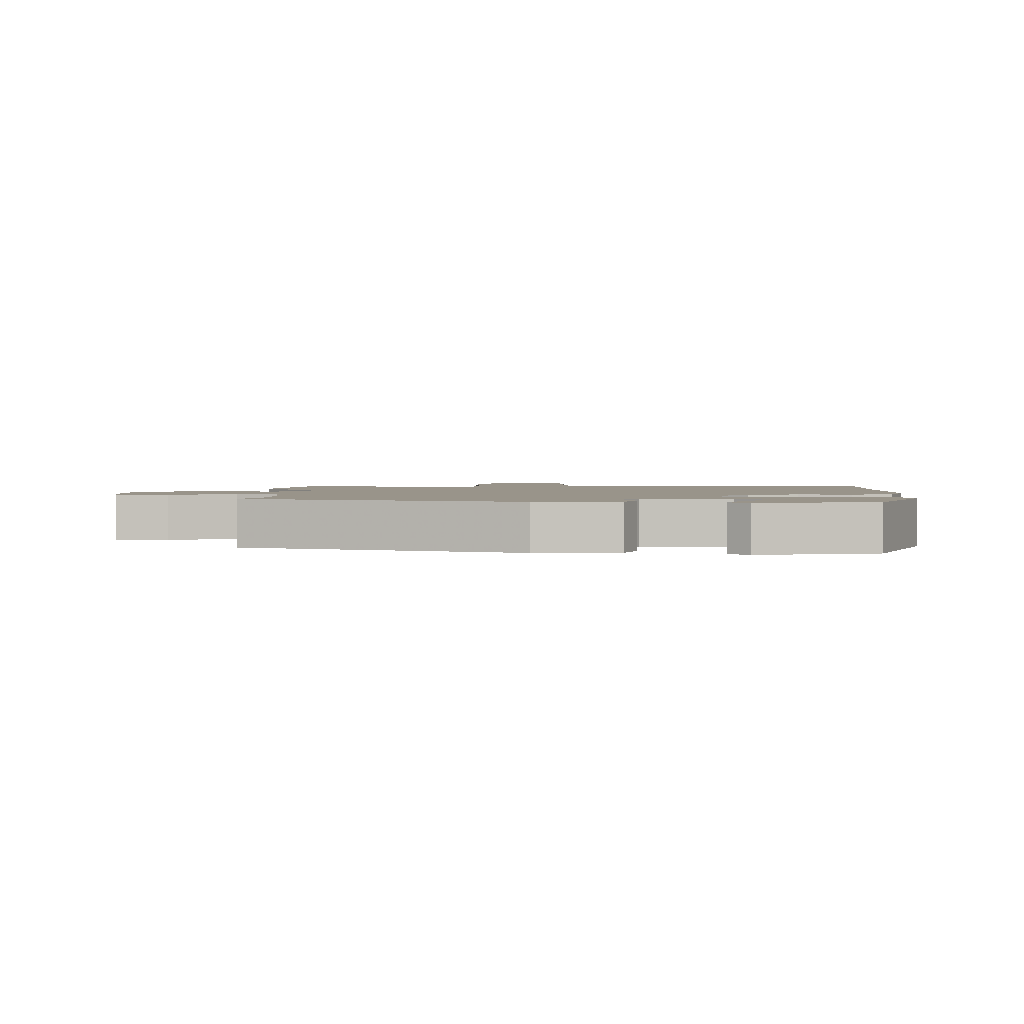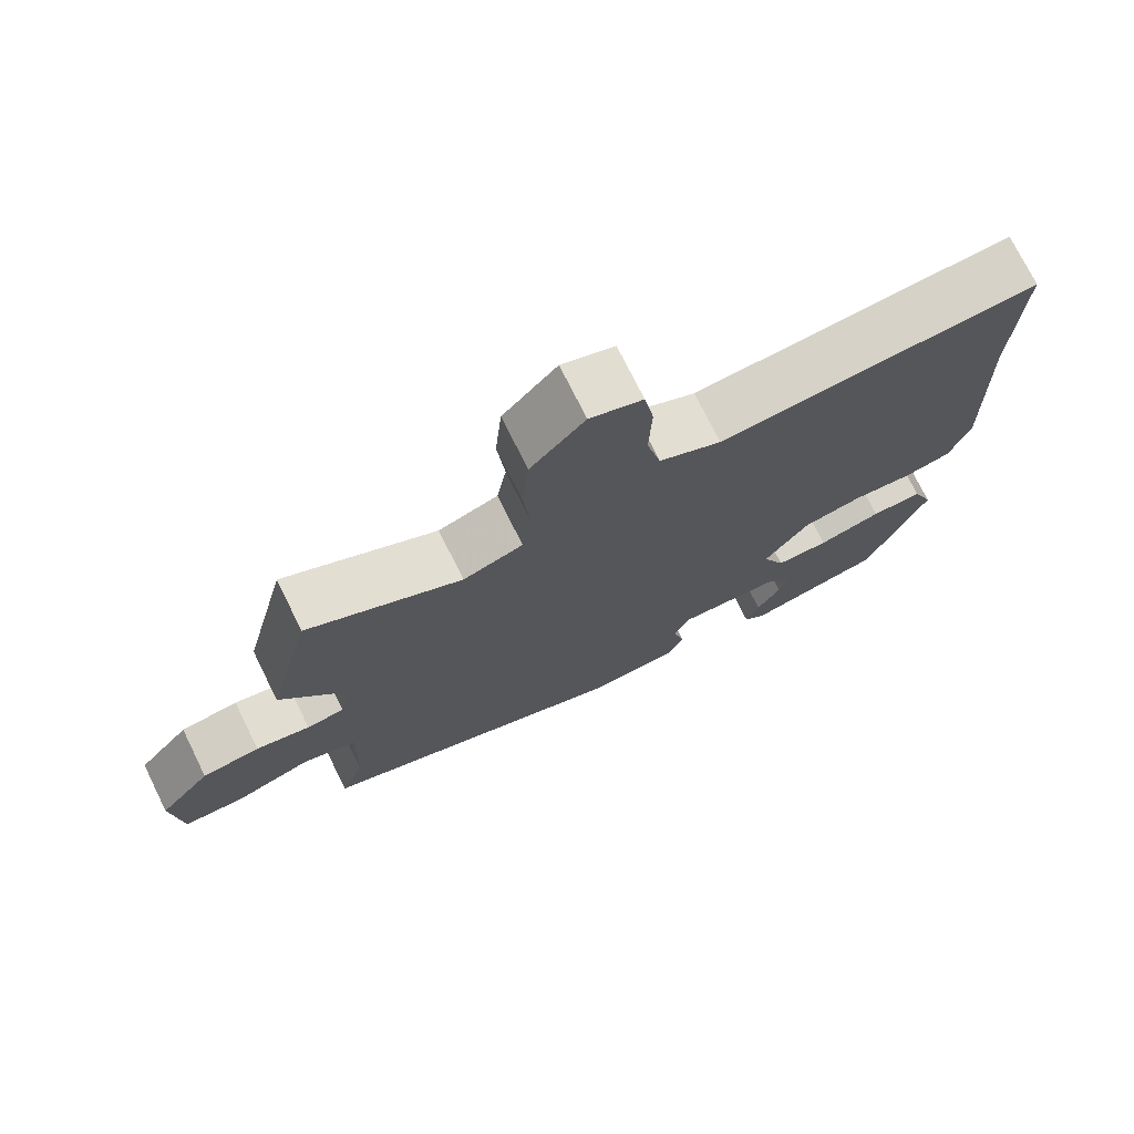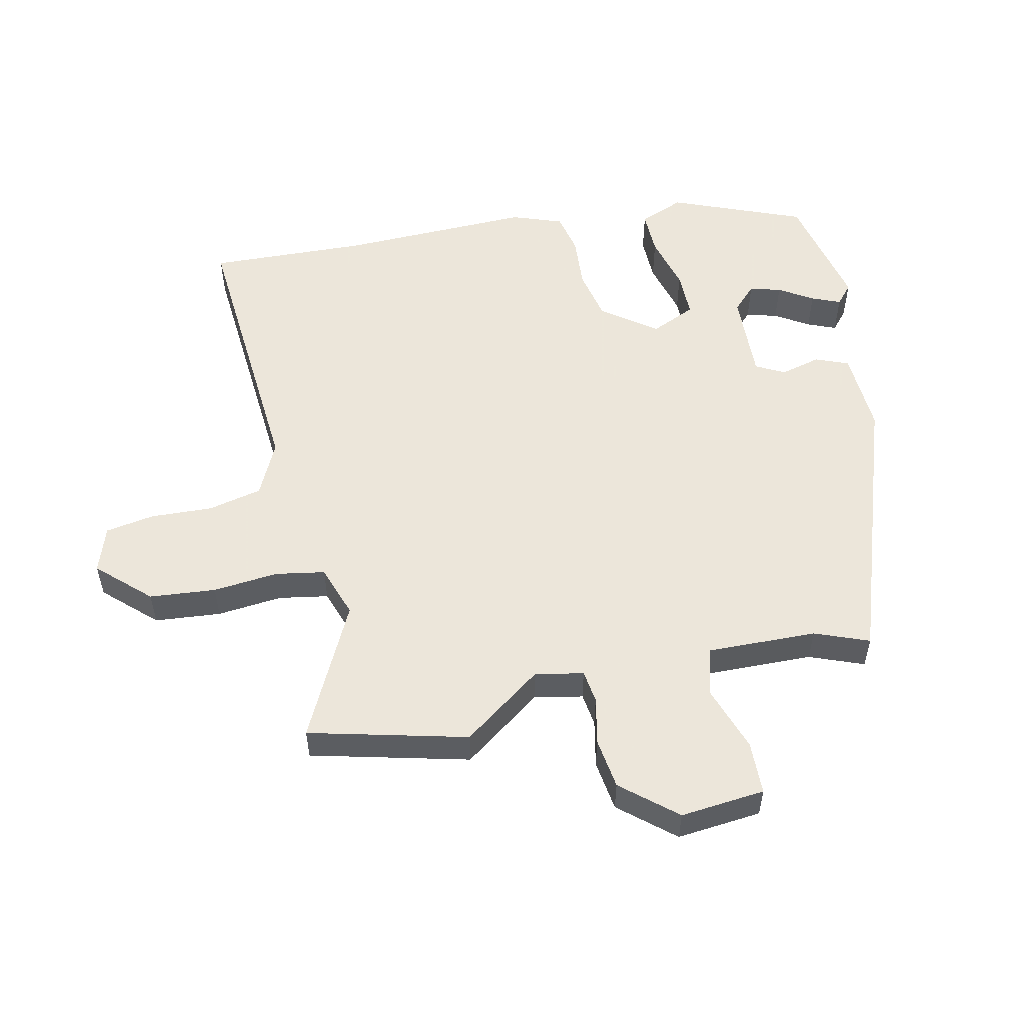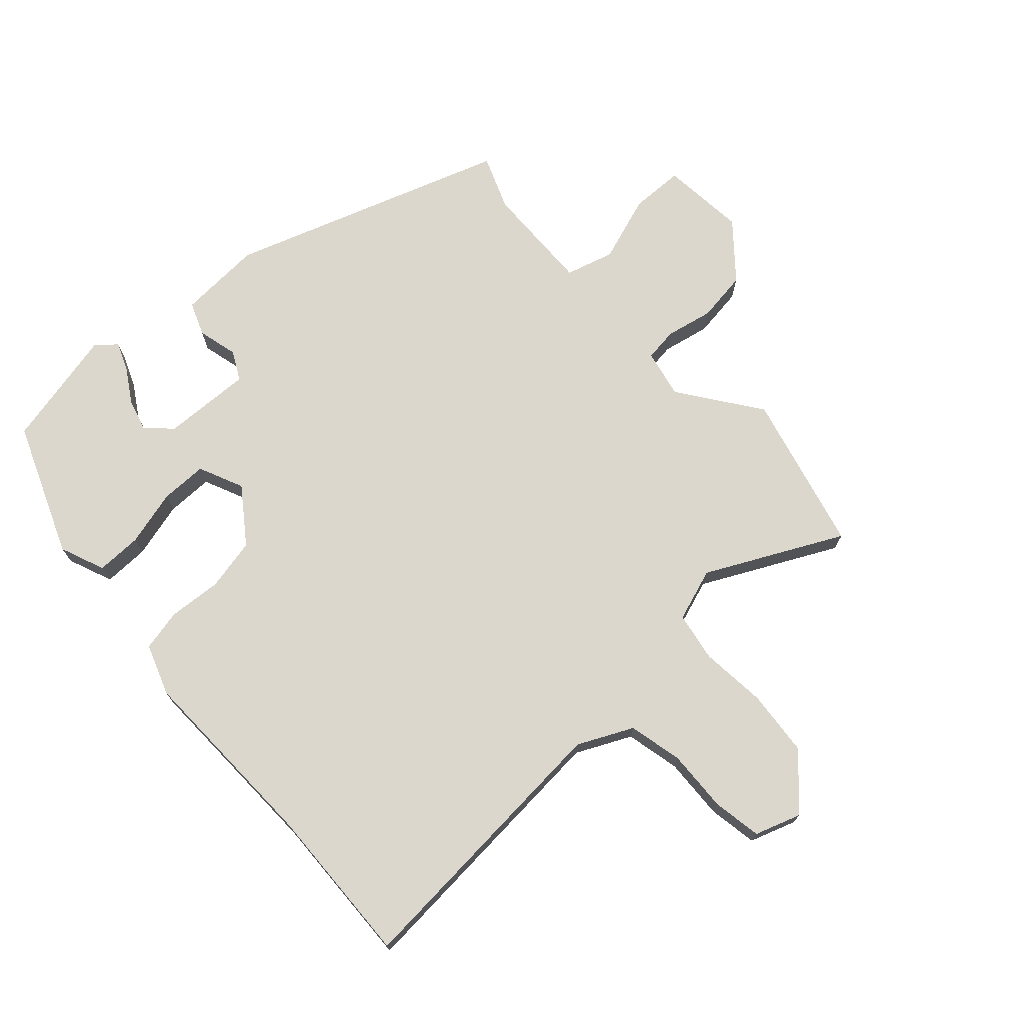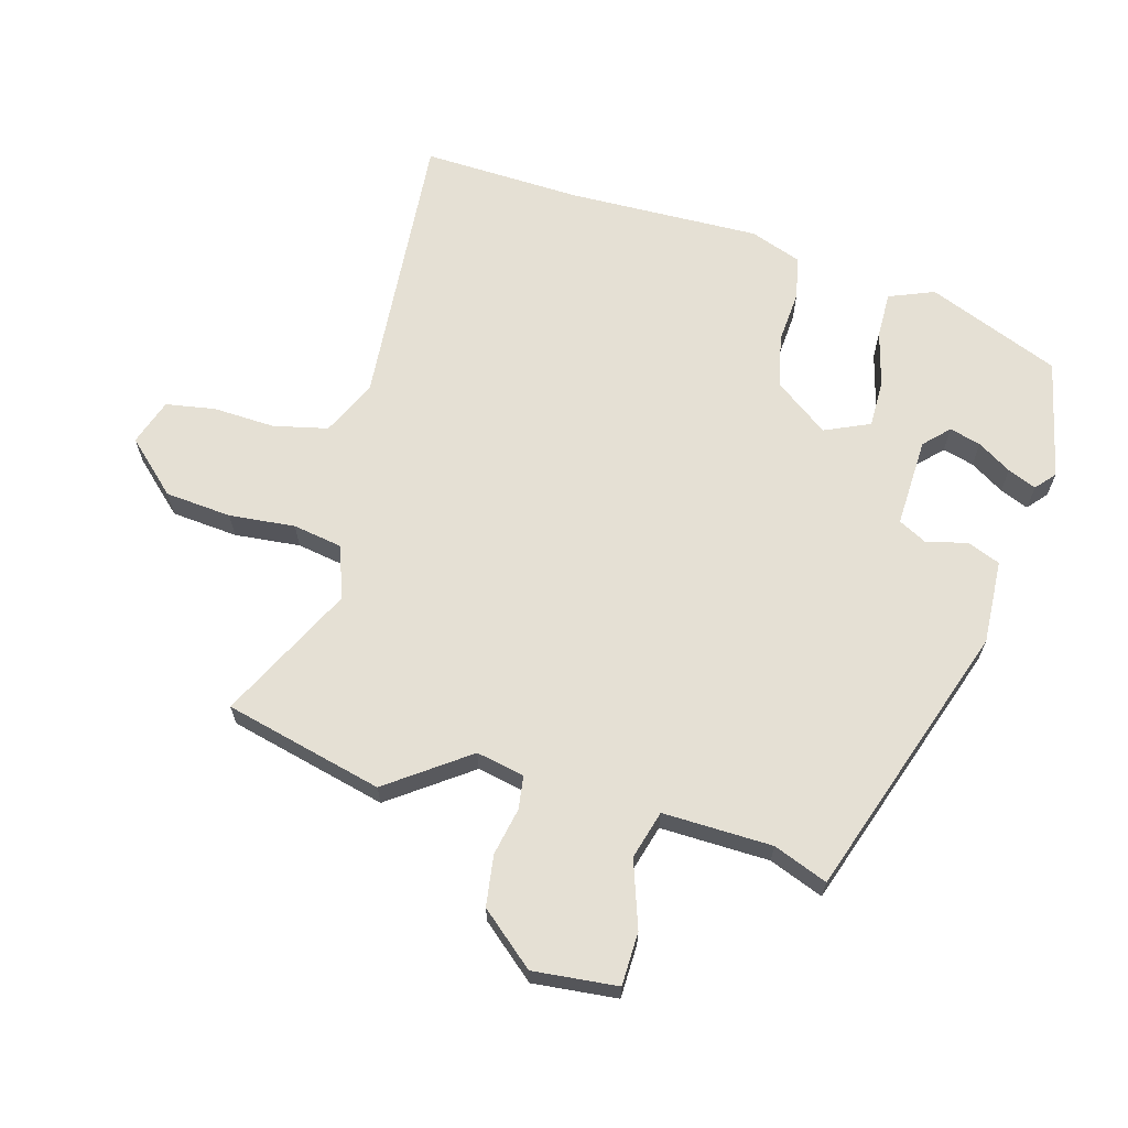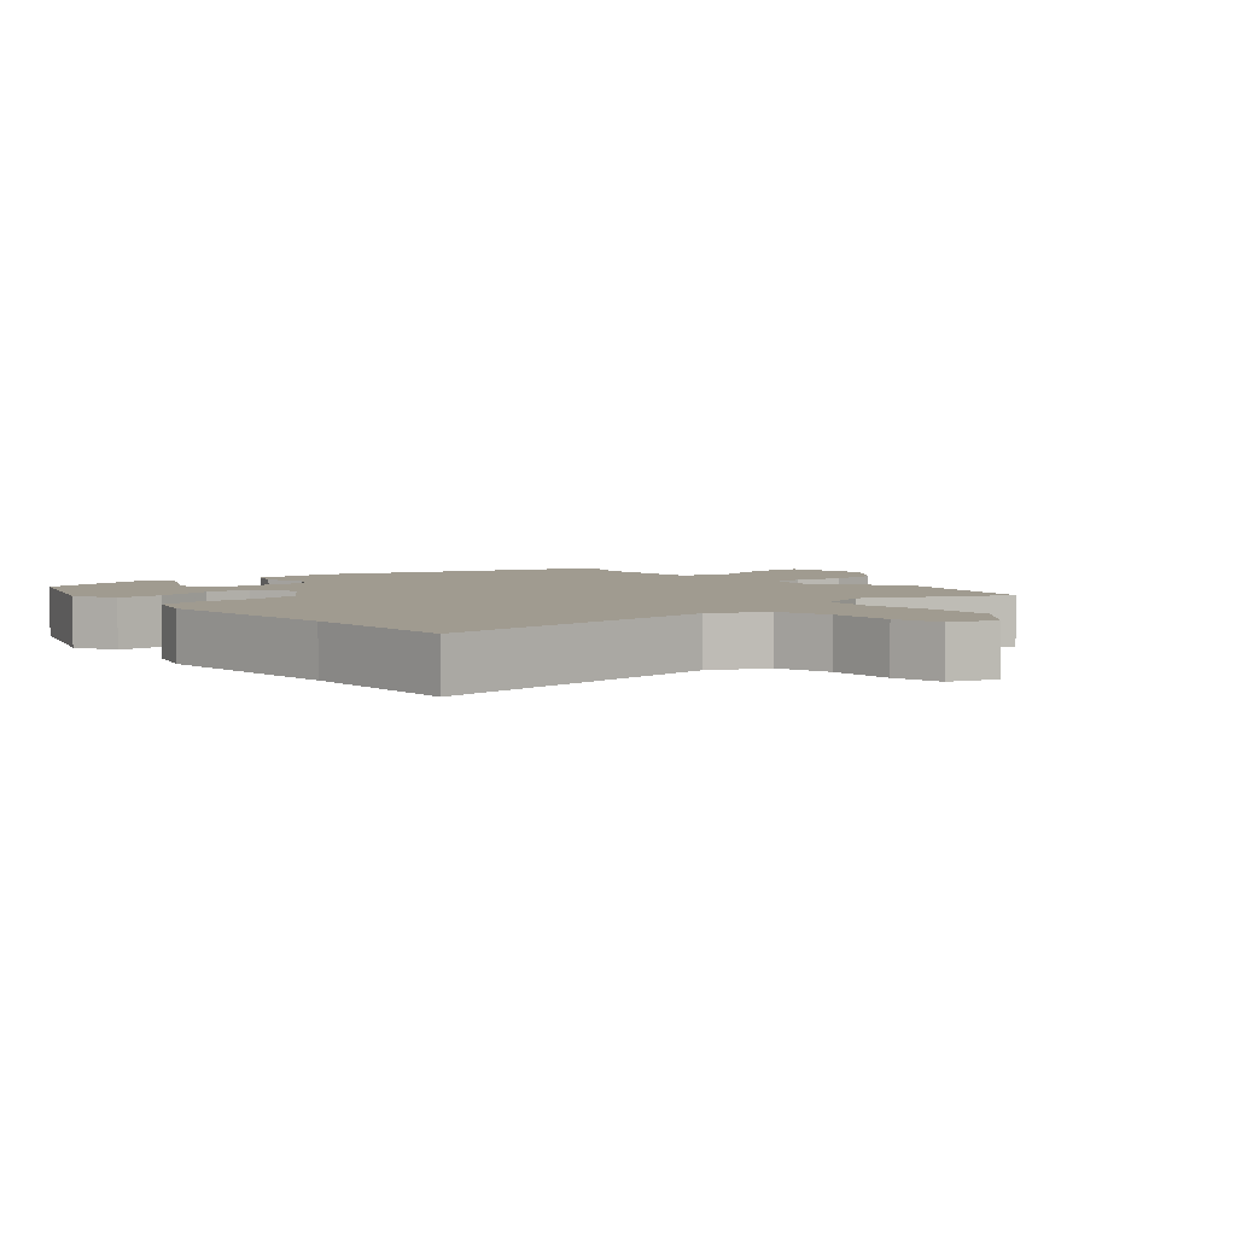
<metadata>
{"format":"obj","ext":"obj","renderer":"f3d","projection":"perspective","resolution":1024,"background":"white","views":[{"elev":1.9,"azim":-179.2,"up":"+Y"},{"elev":74.0,"azim":153.7,"up":"+Z"},{"elev":54.2,"azim":77.8,"up":"+Y"},{"elev":72.8,"azim":-42.2,"up":"+Y"},{"elev":65.8,"azim":105.7,"up":"+Y"},{"elev":4.2,"azim":-42.0,"up":"+Y"}]}
</metadata>
<code>
v 0.487 0.07 0.553
v 0.547 0.07 0.31
v 0.458 0.07 0.187
v 0.473 0.07 0.113
v 0.524 0.07 0.106
v 0.597 0.07 0.121
v 0.675 0.07 0.11
v 0.745 0.07 0.027
v 0.732 0.07 -0.103
v 0.65 0.07 -0.105
v 0.548 0.07 -0.07
v 0.474 0.07 -0.091
v 0.478 0.07 -0.259
v 0.51 0.07 -0.342
v 0.088 0.07 -0.485
v -0.041 0.07 -0.478
v -0.061 0.07 -0.427
v -0.045 0.07 -0.365
v -0.068 0.07 -0.321
v -0.205 0.07 -0.326
v -0.242 0.07 -0.362
v -0.229 0.07 -0.41
v -0.197 0.07 -0.462
v -0.179 0.07 -0.506
v -0.209 0.07 -0.532
v -0.393 0.07 -0.491
v -0.474 0.07 -0.288
v -0.446 0.07 -0.219
v -0.376 0.07 -0.22
v -0.29 0.07 -0.243
v -0.218 0.07 -0.243
v -0.187 0.07 -0.174
v -0.247 0.07 -0.091
v -0.327 0.07 -0.074
v -0.409 0.07 -0.08
v -0.473 0.07 -0.066
v -0.501 0.07 0.012
v -0.493 0.07 0.307
v -0.502 0.07 0.551
v -0.069 0.07 0.517
v 0.015 0.07 0.557
v 0.034 0.07 0.64
v 0.03 0.07 0.736
v 0.043 0.07 0.811
v 0.114 0.07 0.835
v 0.187 0.07 0.757
v 0.196 0.07 0.655
v 0.186 0.07 0.554
v 0.199 0.07 0.478
v 0.28 0.07 0.45
v 0.487 0 0.553
v 0.547 0 0.31
v 0.458 0 0.187
v 0.473 0 0.113
v 0.524 0 0.106
v 0.597 0 0.121
v 0.675 0 0.11
v 0.745 0 0.027
v 0.732 0 -0.103
v 0.65 0 -0.105
v 0.548 0 -0.07
v 0.474 0 -0.091
v 0.478 0 -0.259
v 0.51 0 -0.342
v 0.088 0 -0.485
v -0.041 0 -0.478
v -0.061 0 -0.427
v -0.045 0 -0.365
v -0.068 0 -0.321
v -0.205 0 -0.326
v -0.242 0 -0.362
v -0.229 0 -0.41
v -0.197 0 -0.462
v -0.179 0 -0.506
v -0.209 0 -0.532
v -0.393 0 -0.491
v -0.474 0 -0.288
v -0.446 0 -0.219
v -0.376 0 -0.22
v -0.29 0 -0.243
v -0.218 0 -0.243
v -0.187 0 -0.174
v -0.247 0 -0.091
v -0.327 0 -0.074
v -0.409 0 -0.08
v -0.473 0 -0.066
v -0.501 0 0.012
v -0.493 0 0.307
v -0.502 0 0.551
v -0.069 0 0.517
v 0.015 0 0.557
v 0.034 0 0.64
v 0.03 0 0.736
v 0.043 0 0.811
v 0.114 0 0.835
v 0.187 0 0.757
v 0.196 0 0.655
v 0.186 0 0.554
v 0.199 0 0.478
v 0.28 0 0.45
f 45 46 47 48
f 45 48 49
f 42 43 44 45
f 41 42 45 49
f 40 41 49
f 38 39 40 49
f 37 38 49 50
f 34 35 36 37
f 33 34 37 50
f 27 28 29 30
f 27 30 31
f 26 27 31
f 22 23 24 25
f 21 22 25 26
f 20 21 26 31
f 15 16 17 18
f 13 14 15 18
f 12 13 18 19
f 8 9 10 11
f 8 11 12
f 5 6 7 8
f 4 5 8 12
f 3 4 12 19
f 32 33 50 1
f 19 20 31 32
f 3 19 32
f 1 2 3 32
f 98 97 96 95
f 99 98 95
f 95 94 93 92
f 99 95 92 91
f 99 91 90
f 99 90 89 88
f 100 99 88 87
f 87 86 85 84
f 100 87 84 83
f 80 79 78 77
f 81 80 77
f 81 77 76
f 75 74 73 72
f 76 75 72 71
f 81 76 71 70
f 68 67 66 65
f 68 65 64 63
f 69 68 63 62
f 61 60 59 58
f 62 61 58
f 58 57 56 55
f 62 58 55 54
f 69 62 54 53
f 51 100 83 82
f 82 81 70 69
f 82 69 53
f 82 53 52 51
f 1 51 52 2
f 2 52 53 3
f 3 53 54 4
f 4 54 55 5
f 5 55 56 6
f 6 56 57 7
f 7 57 58 8
f 8 58 59 9
f 9 59 60 10
f 10 60 61 11
f 11 61 62 12
f 12 62 63 13
f 13 63 64 14
f 14 64 65 15
f 15 65 66 16
f 16 66 67 17
f 17 67 68 18
f 18 68 69 19
f 19 69 70 20
f 20 70 71 21
f 21 71 72 22
f 22 72 73 23
f 23 73 74 24
f 24 74 75 25
f 25 75 76 26
f 26 76 77 27
f 27 77 78 28
f 28 78 79 29
f 29 79 80 30
f 30 80 81 31
f 31 81 82 32
f 32 82 83 33
f 33 83 84 34
f 34 84 85 35
f 35 85 86 36
f 36 86 87 37
f 37 87 88 38
f 38 88 89 39
f 39 89 90 40
f 40 90 91 41
f 41 91 92 42
f 42 92 93 43
f 43 93 94 44
f 44 94 95 45
f 45 95 96 46
f 46 96 97 47
f 47 97 98 48
f 48 98 99 49
f 49 99 100 50
f 50 100 51 1

</code>
